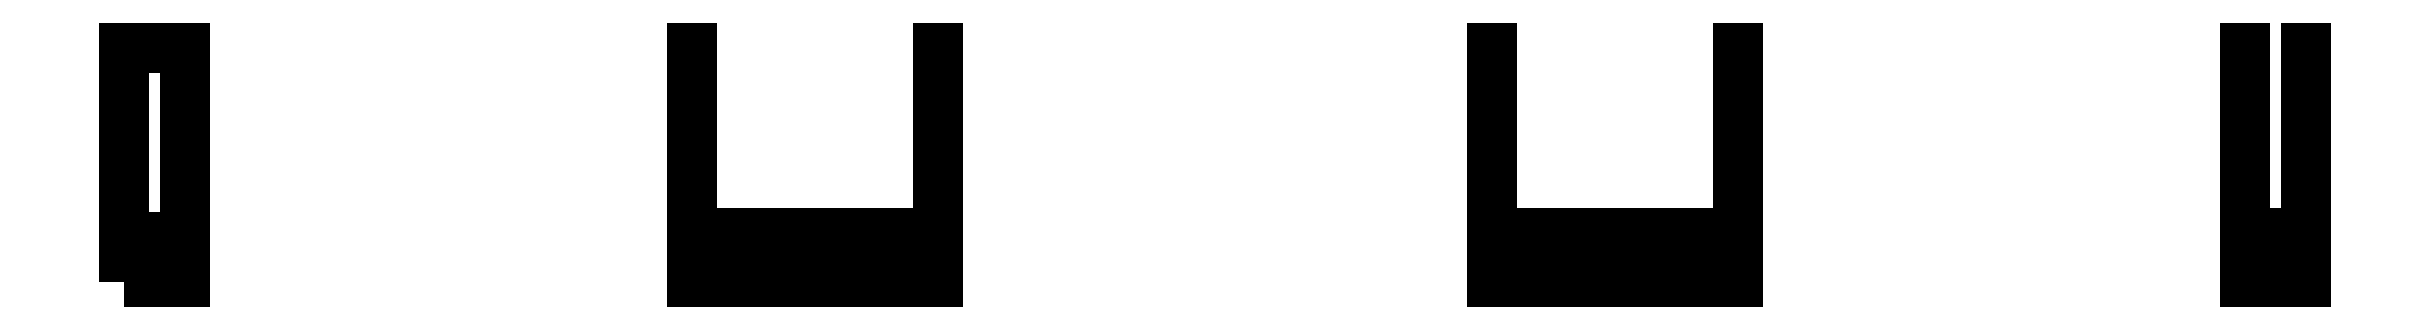
<metadata>
{"format":"dxf","ext":"dxf","renderer":"ezdxf+matplotlib","layout":"modelspace","background":"white","min_lineweight":24,"dpi":150}
</metadata>
<code>
0
SECTION
2
ENTITIES
0
POINT
8
0
10
-21.28
20
9.5
30
-1.783e-11
0
POINT
8
0
10
-21.28
20
0
30
-1.783e-11
0
POINT
8
0
10
-11.28
20
9.5
30
-9.45e-12
0
POINT
8
0
10
-11.28
20
0
30
-9.45e-12
0
POINT
8
0
10
11.28
20
9.5
30
9.521e-12
0
POINT
8
0
10
11.28
20
0
30
9.521e-12
0
POINT
8
0
10
21.28
20
9.5
30
1.792e-11
0
POINT
8
0
10
21.28
20
0
30
1.792e-11
0
POINT
8
0
10
41.92
20
9.5
30
3.523e-11
0
POINT
8
0
10
41.92
20
0
30
3.523e-11
0
POINT
8
0
10
44.42
20
9.5
30
3.732e-11
0
POINT
8
0
10
44.42
20
0
30
3.732e-11
0
LWPOLYLINE
8
0
90
4
70
1
43
0
10
-44.42
20
0
10
-41.92
20
0
10
-41.92
20
9.5
10
-44.42
20
9.5
0
LWPOLYLINE
8
0
90
4
70
1
43
0
10
-44.42
20
0
10
-41.92
20
0
10
-41.92
20
1.8
10
-44.42
20
1.8
0
LINE
8
0
10
-21.28
20
9.5
30
-1.783e-11
11
-21.28
21
0
31
-1.783e-11
0
LINE
8
0
10
-11.28
20
9.5
30
-9.45e-12
11
-11.28
21
0
31
-9.45e-12
0
LINE
8
0
10
11.28
20
9.5
30
9.521e-12
11
11.28
21
0
31
9.521e-12
0
LINE
8
0
10
21.28
20
9.5
30
1.792e-11
11
21.28
21
0
31
1.792e-11
0
LINE
8
0
10
41.92
20
9.5
30
3.523e-11
11
41.92
21
0
31
3.523e-11
0
LINE
8
0
10
44.42
20
9.5
30
3.732e-11
11
44.42
21
0
31
3.732e-11
0
LWPOLYLINE
8
0
90
4
70
1
43
0
10
-21.28
20
0
10
-11.28
20
0
10
-11.28
20
2
10
-21.28
20
2
0
LWPOLYLINE
8
0
90
4
70
1
43
0
10
11.28
20
0
10
21.28
20
0
10
21.28
20
2
10
11.28
20
2
0
LWPOLYLINE
8
0
90
4
70
1
43
0
10
41.92
20
0
10
44.42
20
0
10
44.42
20
2
10
41.92
20
2
0
ENDSEC
0
EOF

</code>
